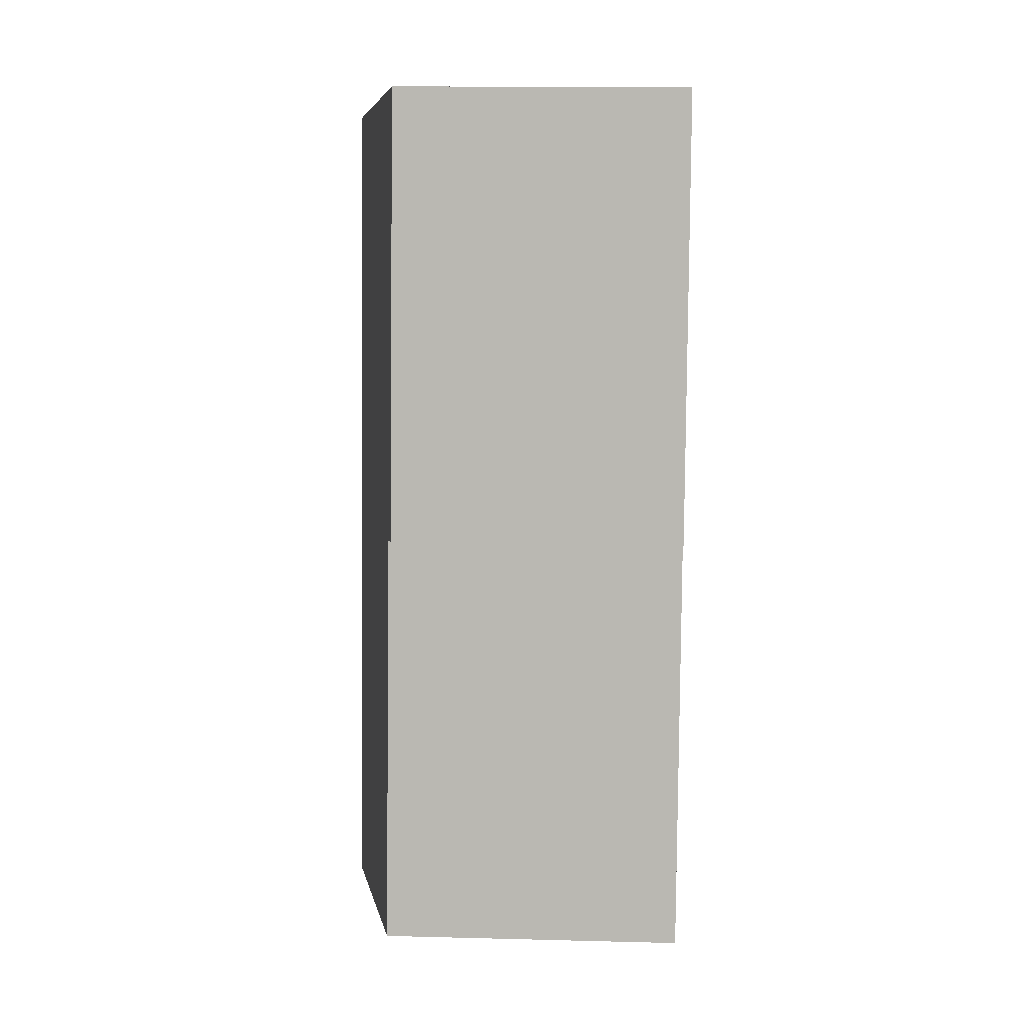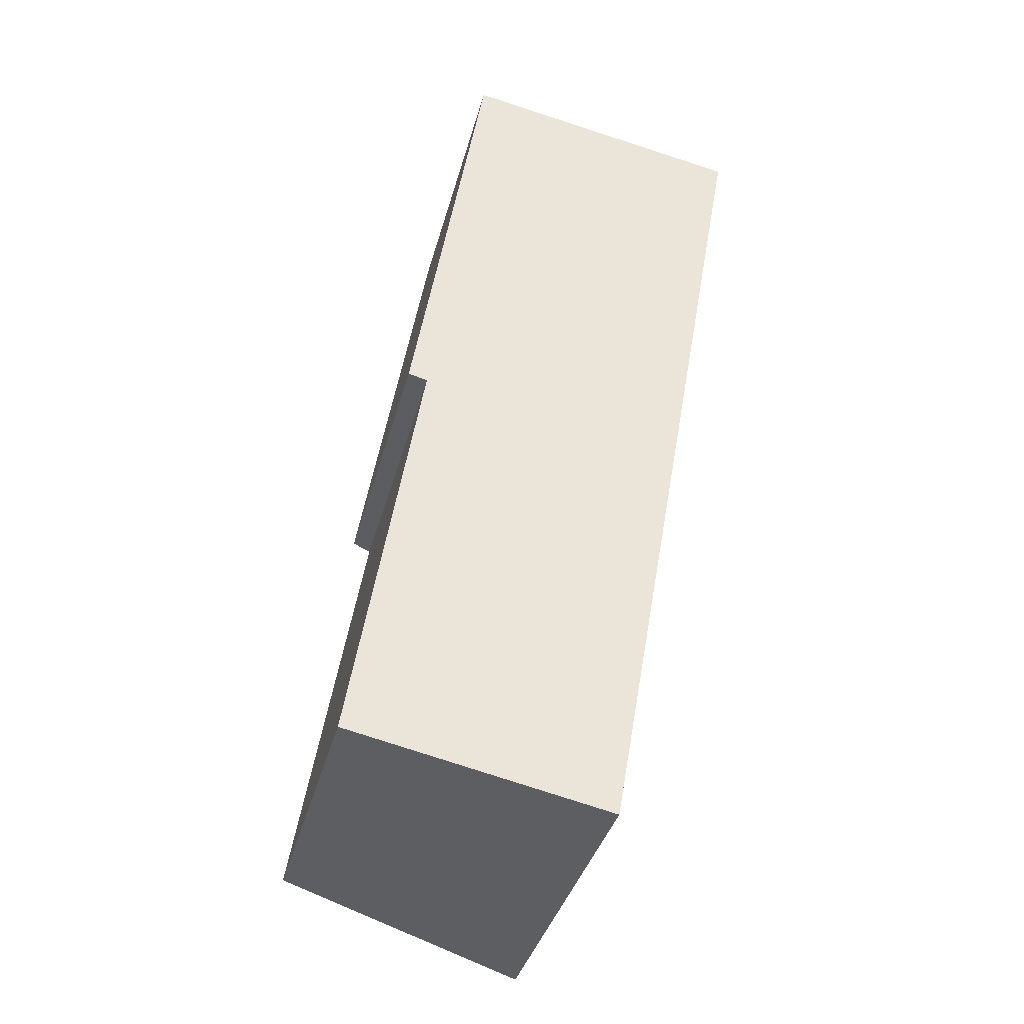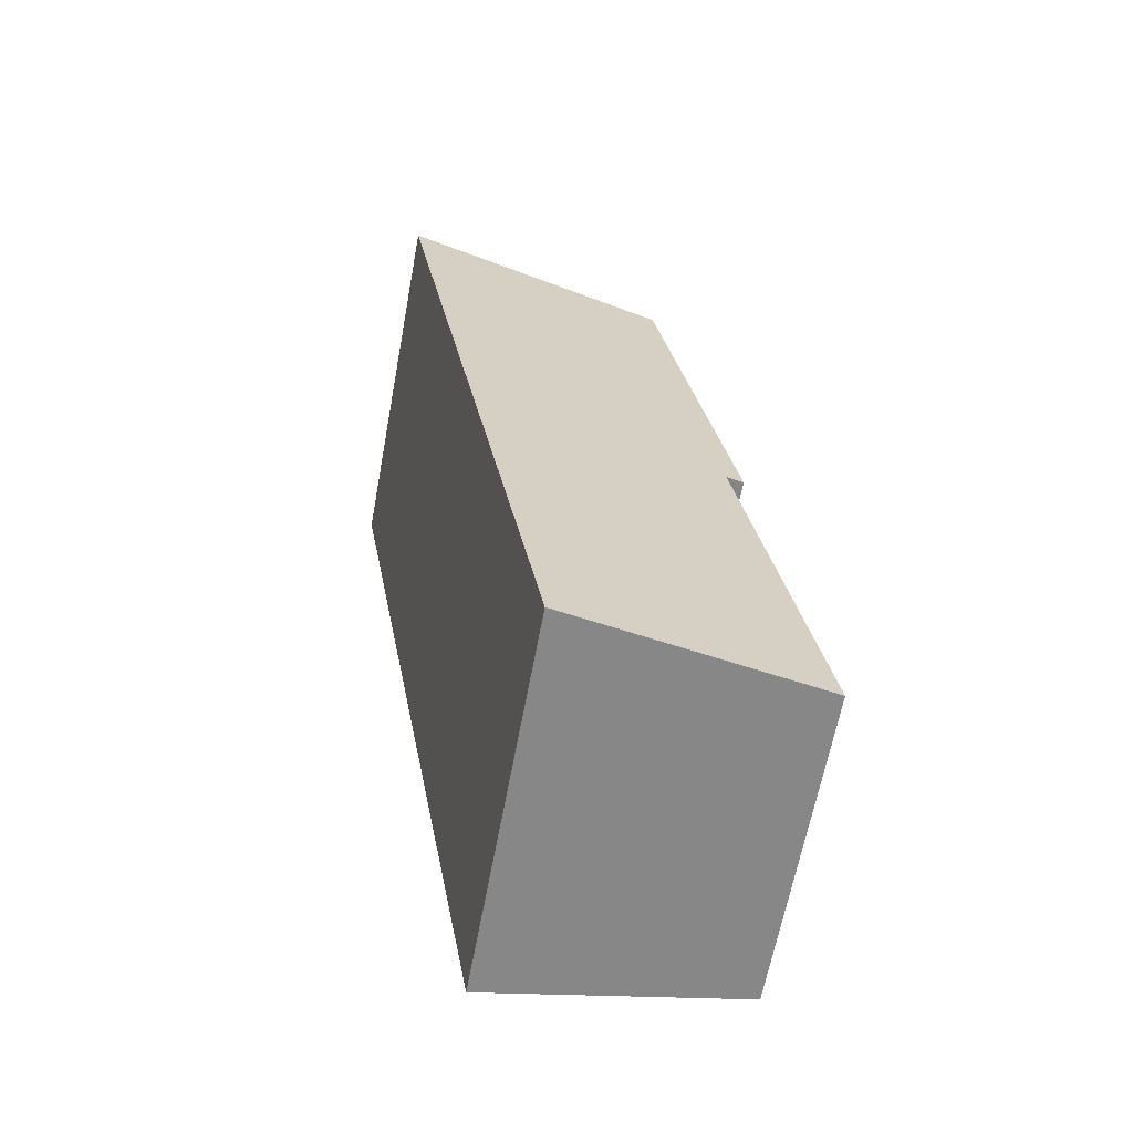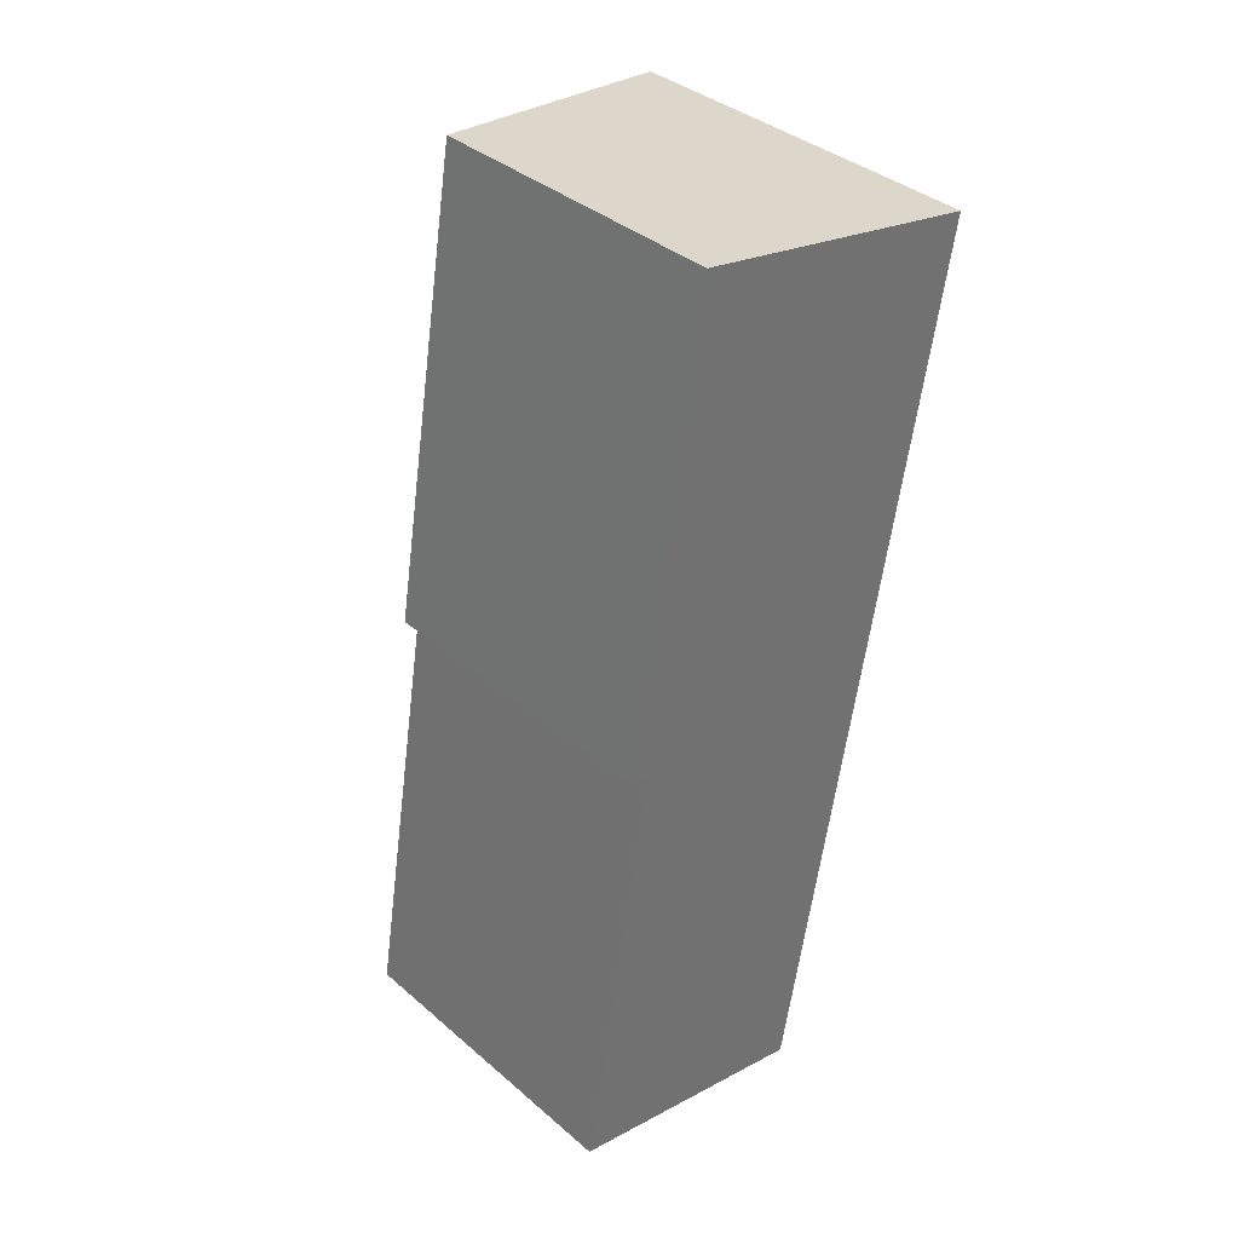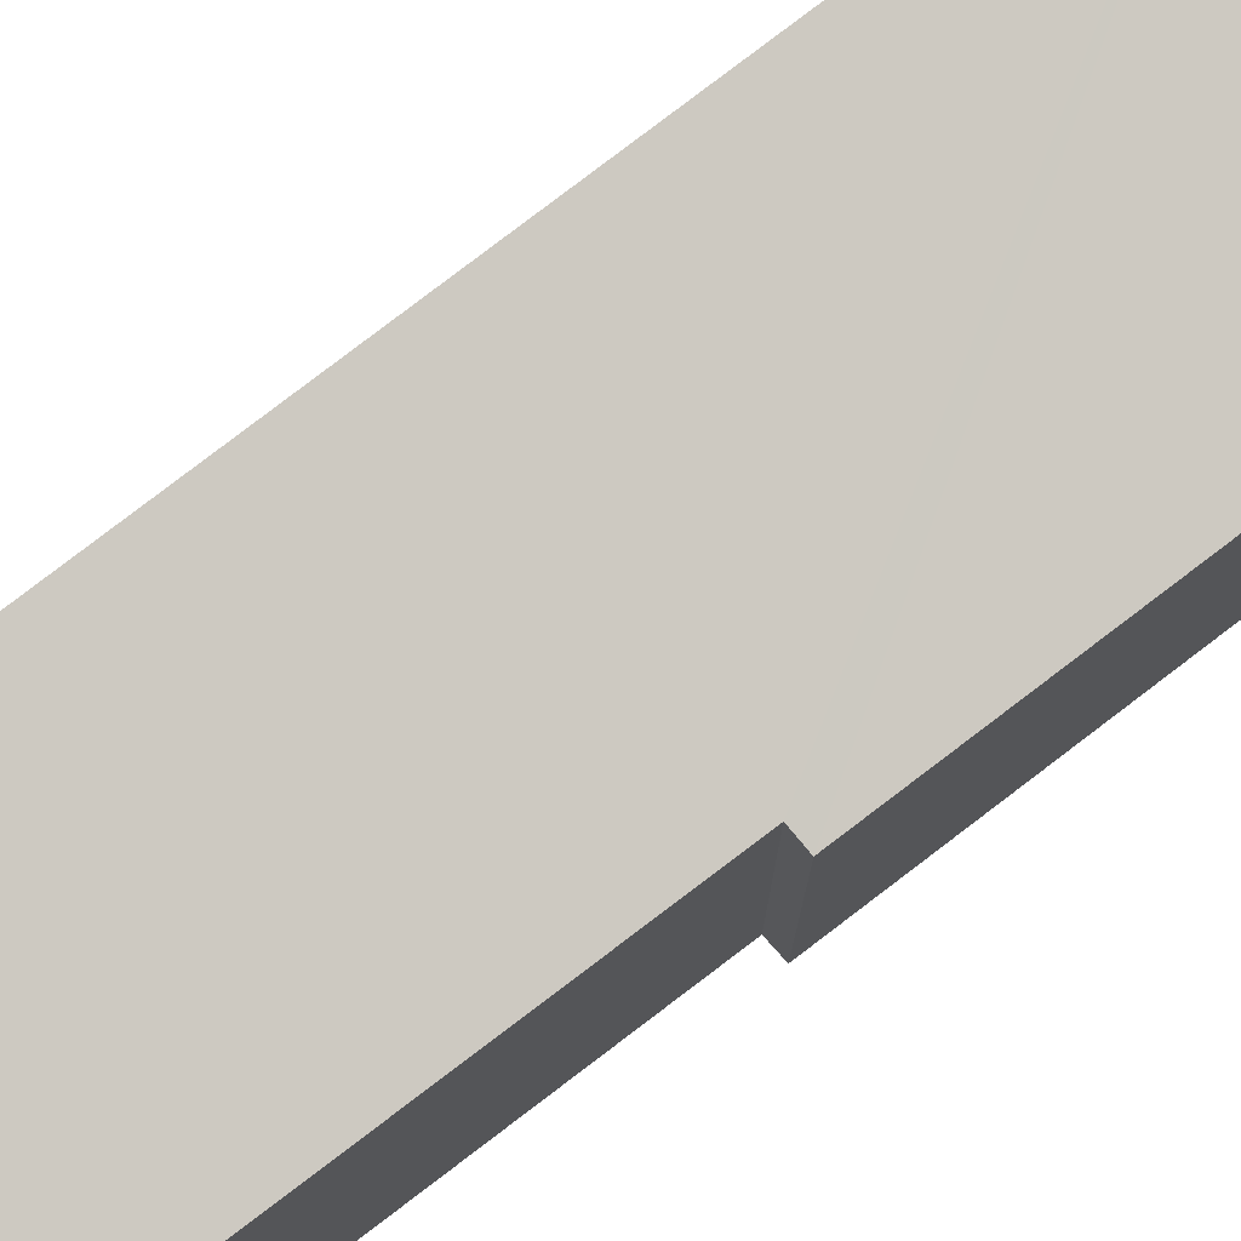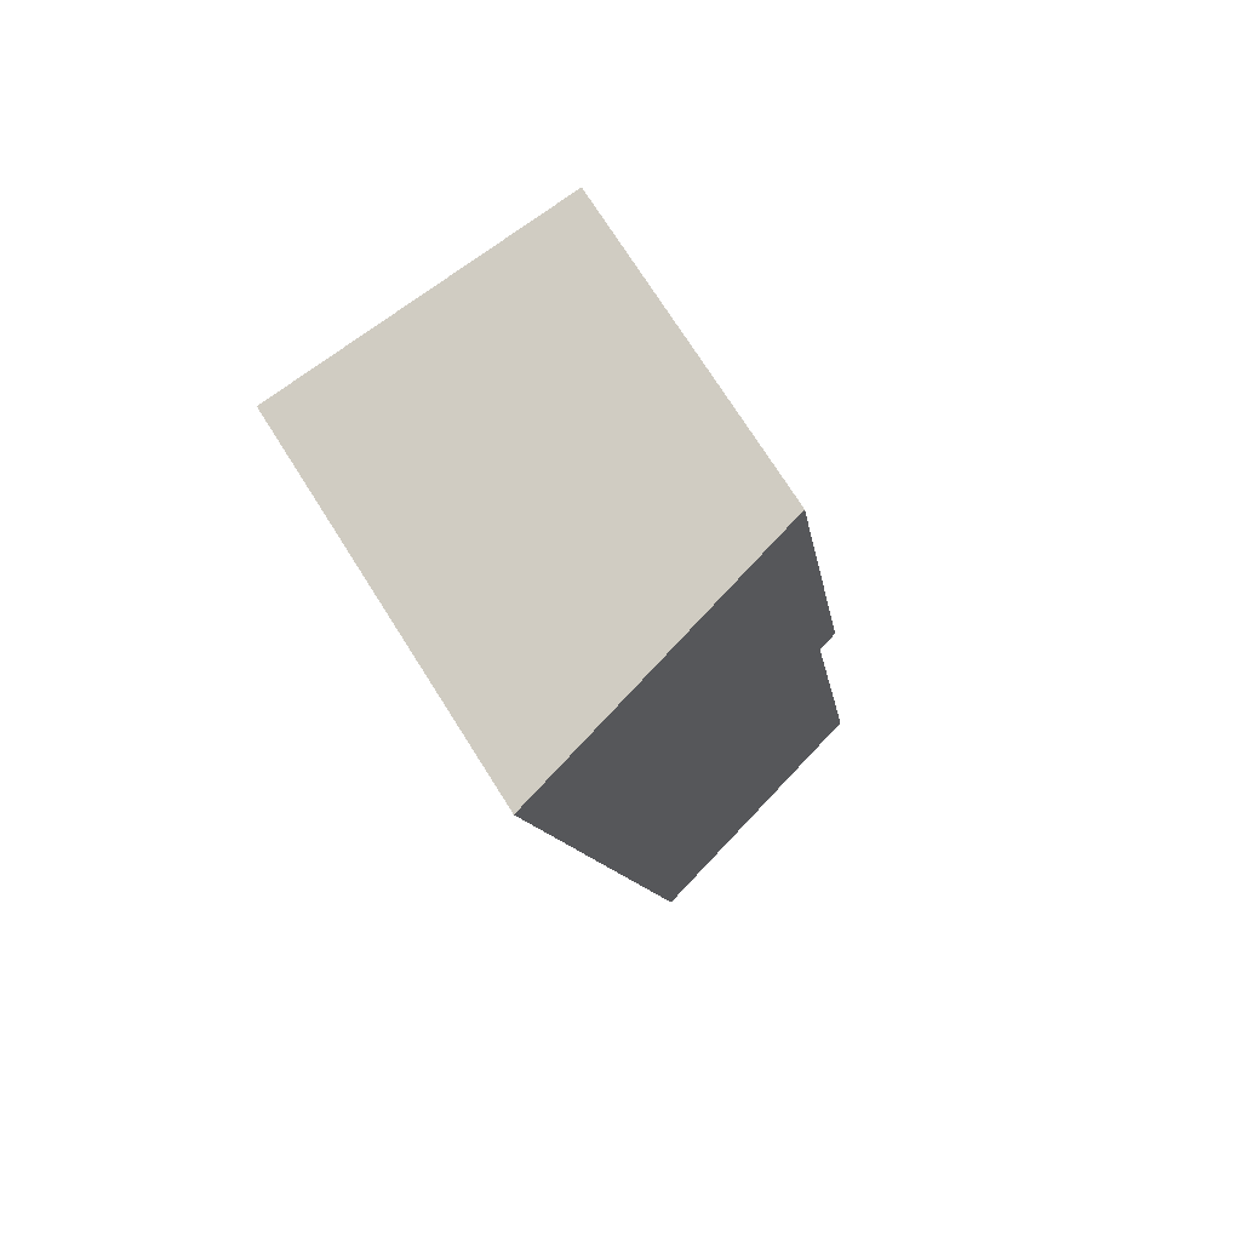
<metadata>
{"format":"obj","ext":"obj","renderer":"f3d","projection":"perspective","resolution":1024,"background":"white","views":[{"elev":16.2,"azim":-87.1,"up":"+Z"},{"elev":-37.5,"azim":-14.5,"up":"+Z"},{"elev":-64.3,"azim":169.4,"up":"+Z"},{"elev":37.3,"azim":-42.4,"up":"+Z"},{"elev":76.8,"azim":-118.0,"up":"+Y"},{"elev":73.6,"azim":147.7,"up":"+Z"}]}
</metadata>
<code>
v  0 3.569 2.185e-16
v  3.876 4.271 4.464
v  2.984 4.271 -0.605
v  0.794 3.554 4.893
v  4.781 4.271 9.612
v  0.572 3.501 4.947
v  1.439 3.487 10.23
v  0.572 -3.029e-16 4.947
v  1.439 -6.263e-16 10.23
v  0 0 0
v  0.794 -2.996e-16 4.893
v  4.781 -5.886e-16 9.612
v  3.876 -2.733e-16 4.464
v  2.984 3.705e-17 -0.605
g defaultobject
f 1 2 3
f 2 1 4
f 2 4 5
f 5 4 6
f 5 6 7
f 8 7 6
f 7 8 9
f 10 4 1
f 4 10 11
f 7 12 5
f 12 7 9
f 12 2 5
f 2 12 13
f 2 13 3
f 3 13 14
f 14 1 3
f 1 14 10
f 11 6 4
f 6 11 8
f 13 10 14
f 10 13 11
f 11 13 12
f 11 12 8
f 8 12 9

</code>
